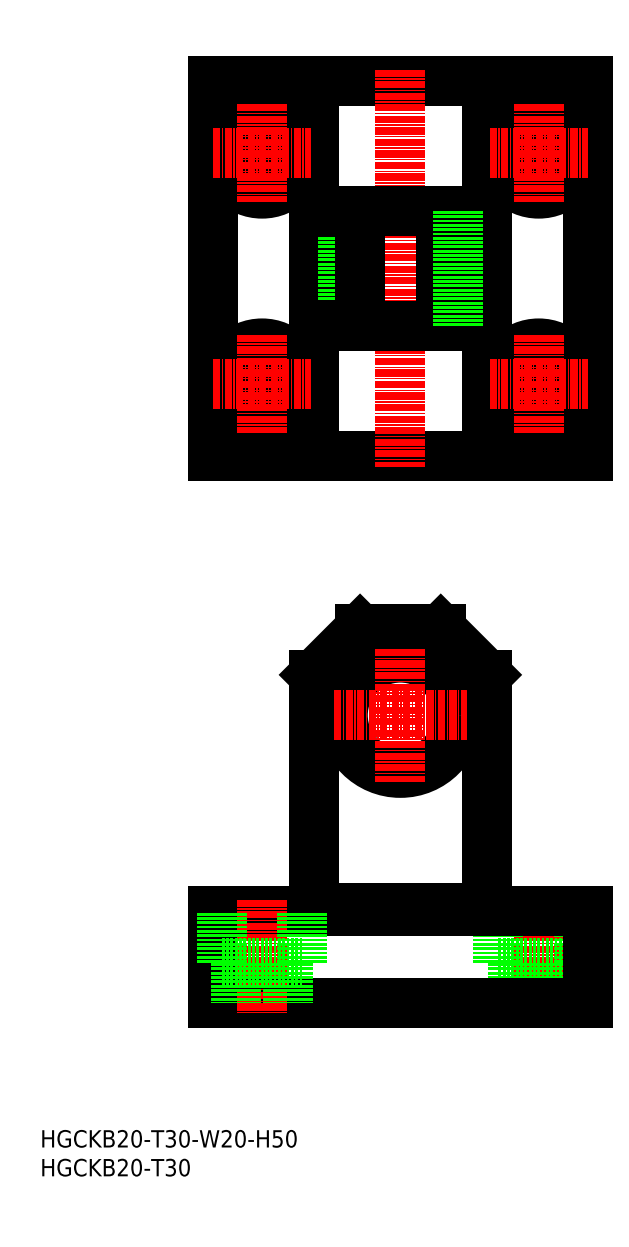
<metadata>
{"format":"dxf","ext":"dxf","renderer":"ezdxf+matplotlib","layout":"modelspace","background":"white","min_lineweight":24,"dpi":150}
</metadata>
<code>
0
SECTION
2
ENTITIES
0
INSERT
8
0
2
*U14
10
0
20
0
30
0
0
INSERT
8
0
2
*U15
10
0
20
0
30
0
0
LINE
8
CENTER
10
86.5
20
48
30
0
11
86.5
21
28
31
0
0
LINE
8
0
10
79.5
20
37
30
0
11
79.5
21
46
31
0
0
LINE
8
0
10
93.5
20
37
30
0
11
93.5
21
46
31
0
0
LINE
8
0
10
82
20
37
30
0
11
82
21
30
31
0
0
LINE
8
0
10
91
20
37
30
0
11
91
21
30
31
0
0
LINE
8
0
10
79.5
20
37
30
0
11
93.5
21
37
31
0
0
LINE
8
0
10
30
20
125
30
0
11
95
21
125
31
0
0
LINE
8
0
10
30
20
190
30
0
11
30
21
125
31
0
0
LINE
8
0
10
95
20
190
30
0
11
95
21
125
31
0
0
LINE
8
0
10
30
20
190
30
0
11
95
21
190
31
0
0
LINE
8
CENTER
10
62.5
20
192
30
0
11
62.5
21
123
31
0
0
LINE
8
0
10
77.5
20
125
30
0
11
77.5
21
190
31
0
0
LINE
8
0
10
47.5
20
125
30
0
11
47.5
21
190
31
0
0
LINE
8
0
10
95
20
30
30
0
11
30
21
30
31
0
0
LINE
8
0
10
30
20
46
30
0
11
30
21
30
31
0
0
LINE
8
0
10
95
20
46
30
0
11
95
21
30
31
0
0
LINE
8
0
10
47.5
20
87
30
0
11
47.5
21
46
31
0
0
LINE
8
0
10
77.5
20
87
30
0
11
77.5
21
46
31
0
0
LINE
8
0
10
69.5
20
95
30
0
11
55.5
21
95
31
0
0
LINE
8
0
10
95
20
46
30
0
11
30
21
46
31
0
0
LINE
8
0
10
77.5
20
46.5
30
0
11
47.5
21
46.5
31
0
0
CIRCLE
8
0
10
62.5
20
80
30
0
40
10
0
LINE
8
CENTER
10
51
20
80
30
0
11
74
21
80
31
0
0
LINE
8
CENTER
10
62.5
20
91.5
30
0
11
62.5
21
68.5
31
0
0
LINE
8
0
10
52.5
20
167.5
30
0
11
52.5
21
147.5
31
0
0
LINE
8
0
10
55.5
20
167.5
30
0
11
55.5
21
147.5
31
0
0
LINE
8
0
10
69.5
20
167.5
30
0
11
69.5
21
147.5
31
0
0
LINE
8
0
10
47.5
20
147.5
30
0
11
77.5
21
147.5
31
0
0
LINE
8
0
10
47.5
20
167.5
30
0
11
77.5
21
167.5
31
0
0
CIRCLE
8
0
10
86.5
20
177.5
30
0
40
7
0
CIRCLE
8
0
10
86.5
20
177.5
30
0
40
4.5
0
LINE
8
CENTER
10
78
20
177.5
30
0
11
95
21
177.5
31
0
0
LINE
8
CENTER
10
86.5
20
186
30
0
11
86.5
21
169
31
0
0
CIRCLE
8
0
10
38.5
20
177.5
30
0
40
7
0
CIRCLE
8
0
10
38.5
20
177.5
30
0
40
4.5
0
LINE
8
CENTER
10
30
20
177.5
30
0
11
47
21
177.5
31
0
0
LINE
8
CENTER
10
38.5
20
186
30
0
11
38.5
21
169
31
0
0
CIRCLE
8
0
10
38.5
20
137.5
30
0
40
7
0
CIRCLE
8
0
10
38.5
20
137.5
30
0
40
4.5
0
LINE
8
CENTER
10
30
20
137.5
30
0
11
47
21
137.5
31
0
0
LINE
8
CENTER
10
38.5
20
146
30
0
11
38.5
21
129
31
0
0
CIRCLE
8
0
10
86.5
20
137.5
30
0
40
7
0
CIRCLE
8
0
10
86.5
20
137.5
30
0
40
4.5
0
LINE
8
CENTER
10
78
20
137.5
30
0
11
95
21
137.5
31
0
0
LINE
8
CENTER
10
86.5
20
146
30
0
11
86.5
21
129
31
0
0
LINE
8
CENTER
10
38.5
20
48
30
0
11
38.5
21
28
31
0
0
LINE
8
0
10
31.5
20
37
30
0
11
31.5
21
46
31
0
0
LINE
8
0
10
45.5
20
37
30
0
11
45.5
21
46
31
0
0
LINE
8
0
10
34
20
37
30
0
11
34
21
30
31
0
0
LINE
8
0
10
43
20
37
30
0
11
43
21
30
31
0
0
LINE
8
0
10
31.5
20
37
30
0
11
45.5
21
37
31
0
0
LINE
8
0
10
72.5
20
167.5
30
0
11
72.5
21
147.5
31
0
0
LINE
8
0
10
55.5
20
95
30
0
11
47.5
21
87
31
0
0
LINE
8
0
10
69.5
20
95
30
0
11
77.5
21
87
31
0
0
ENDSEC
0
EOF

</code>
